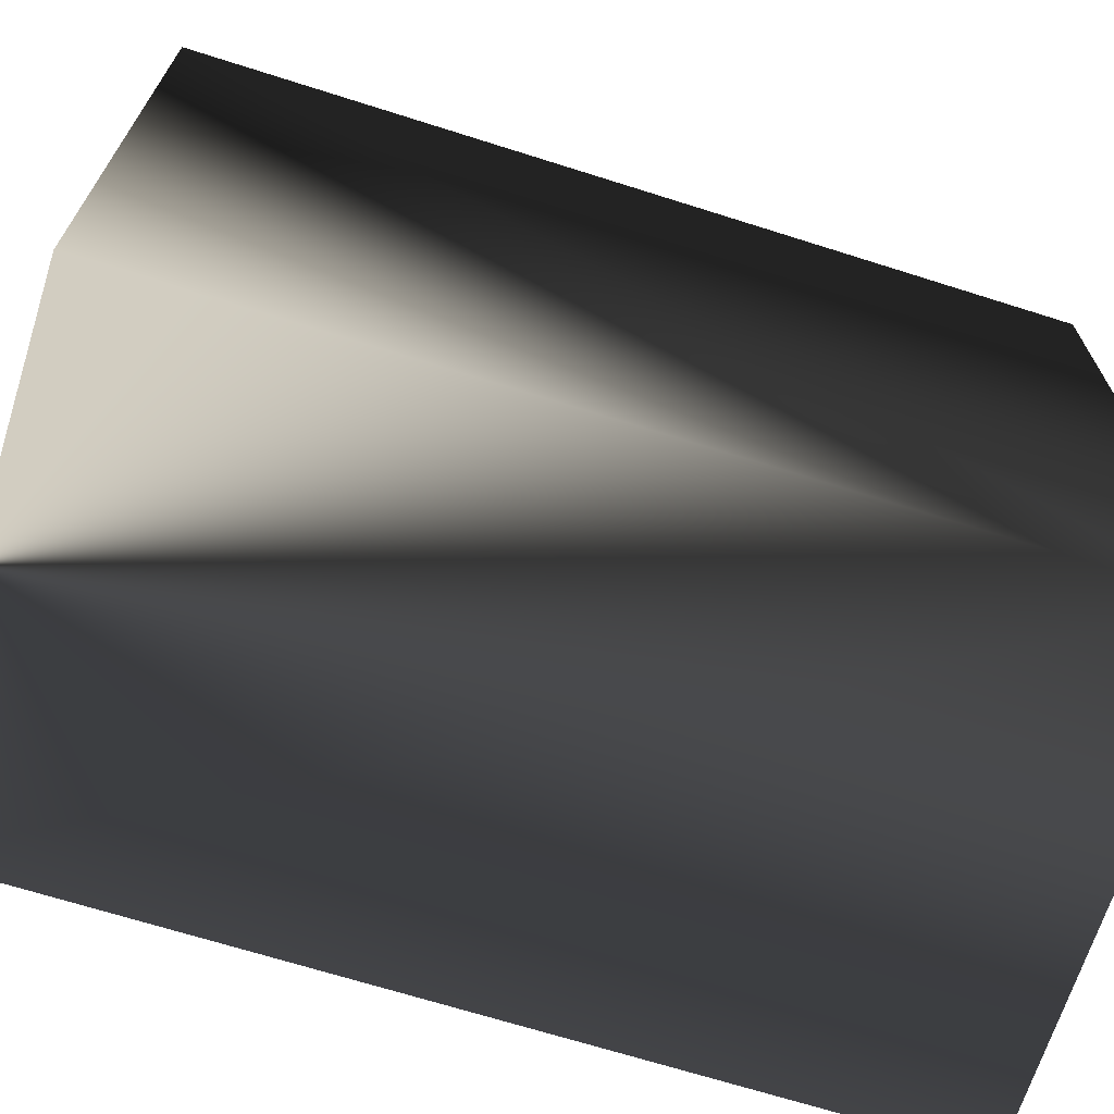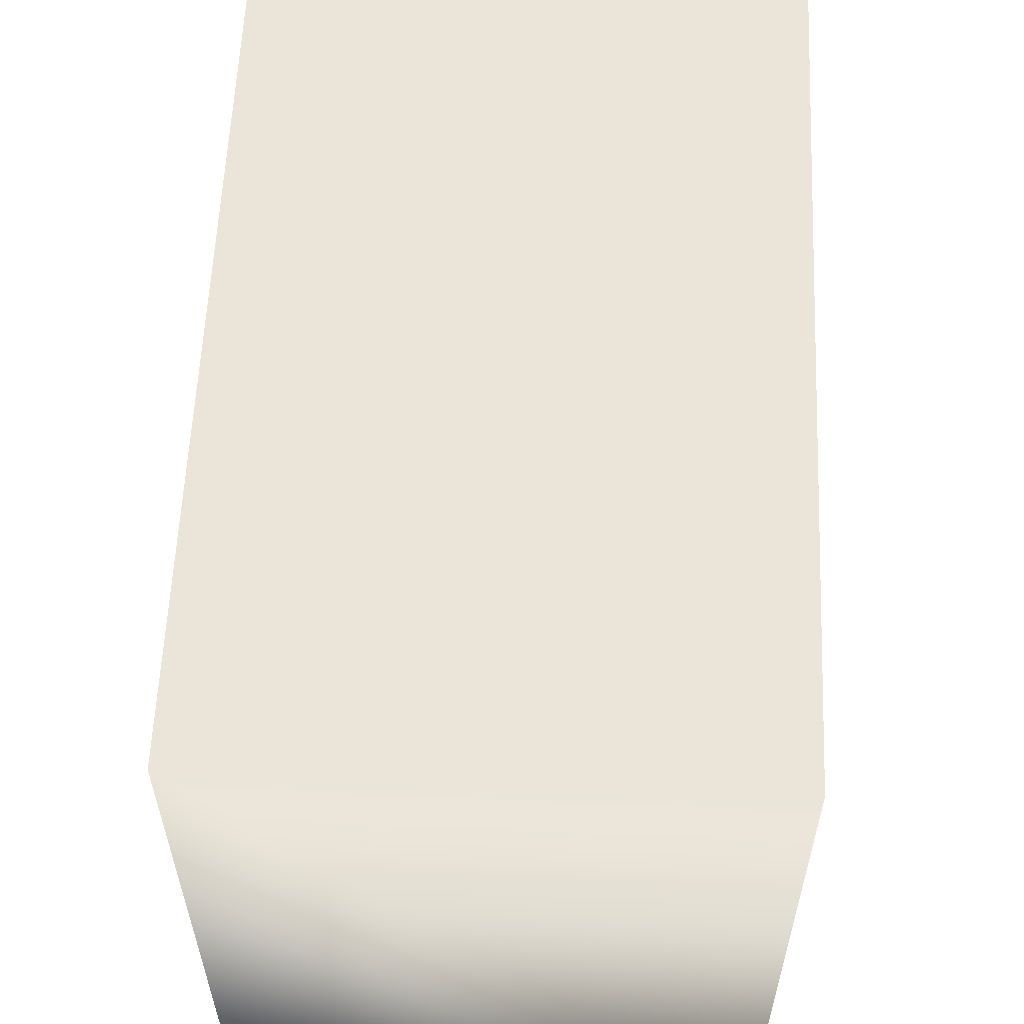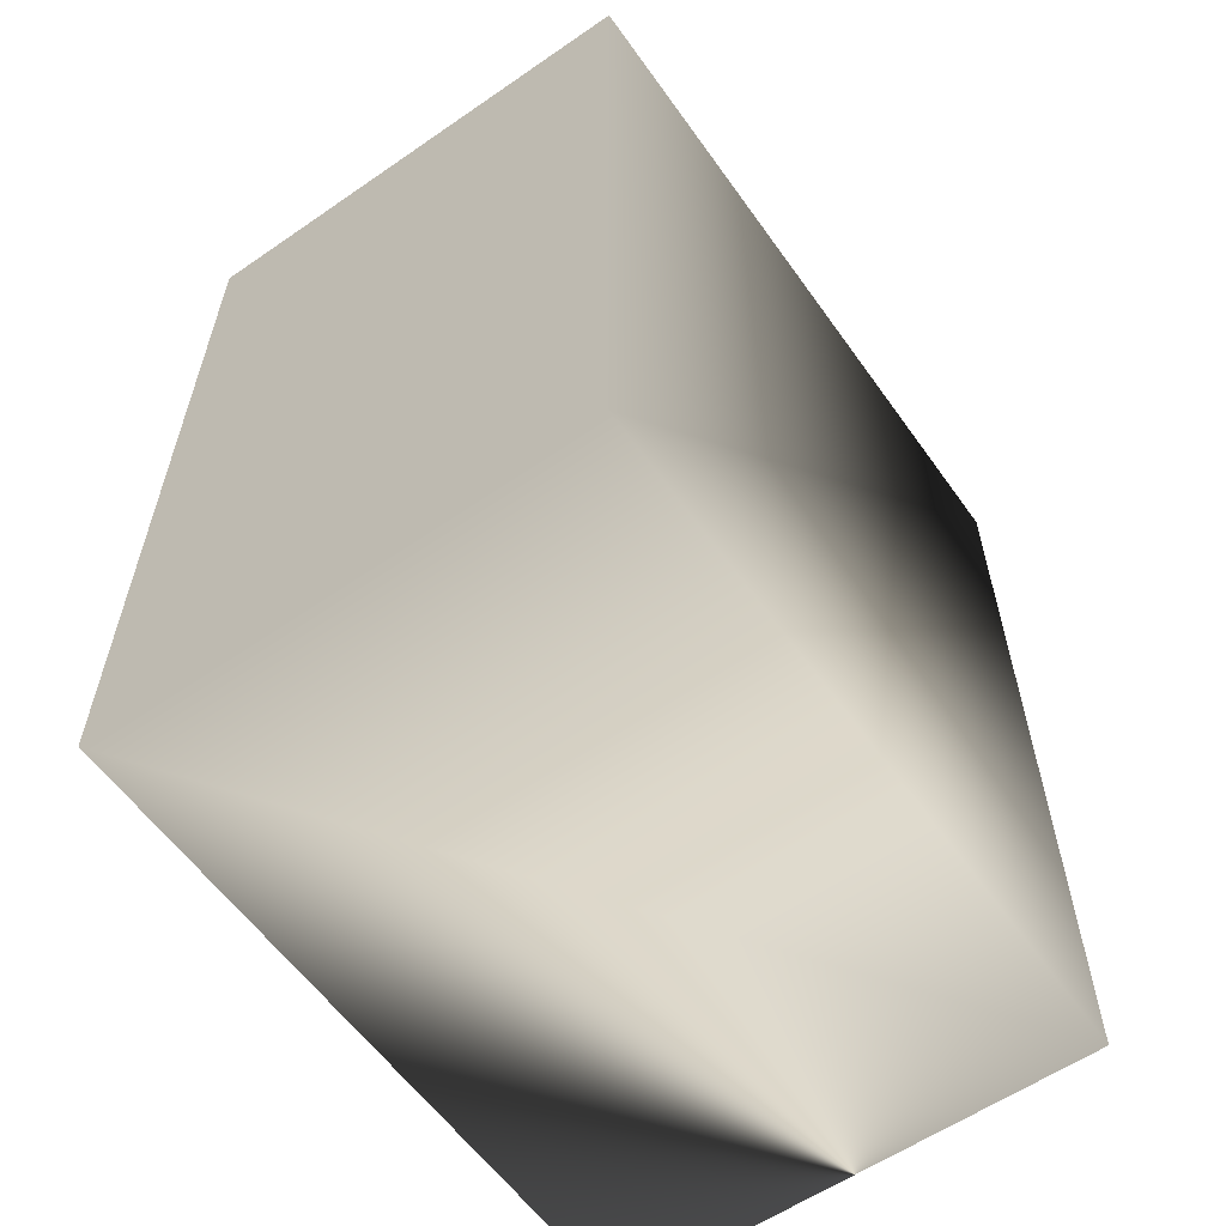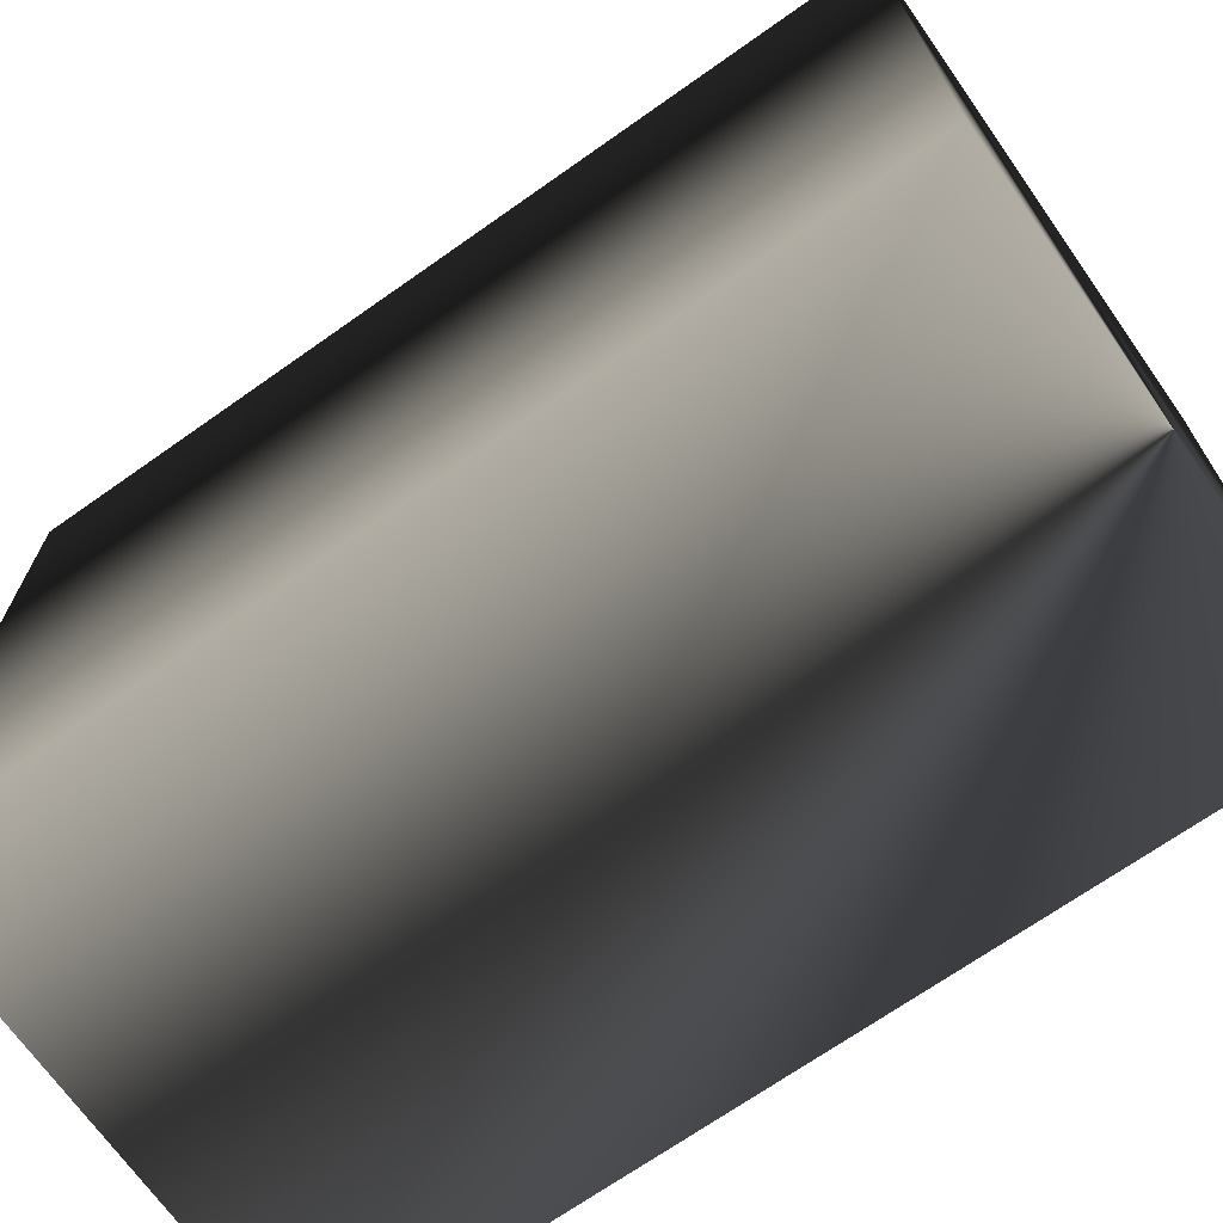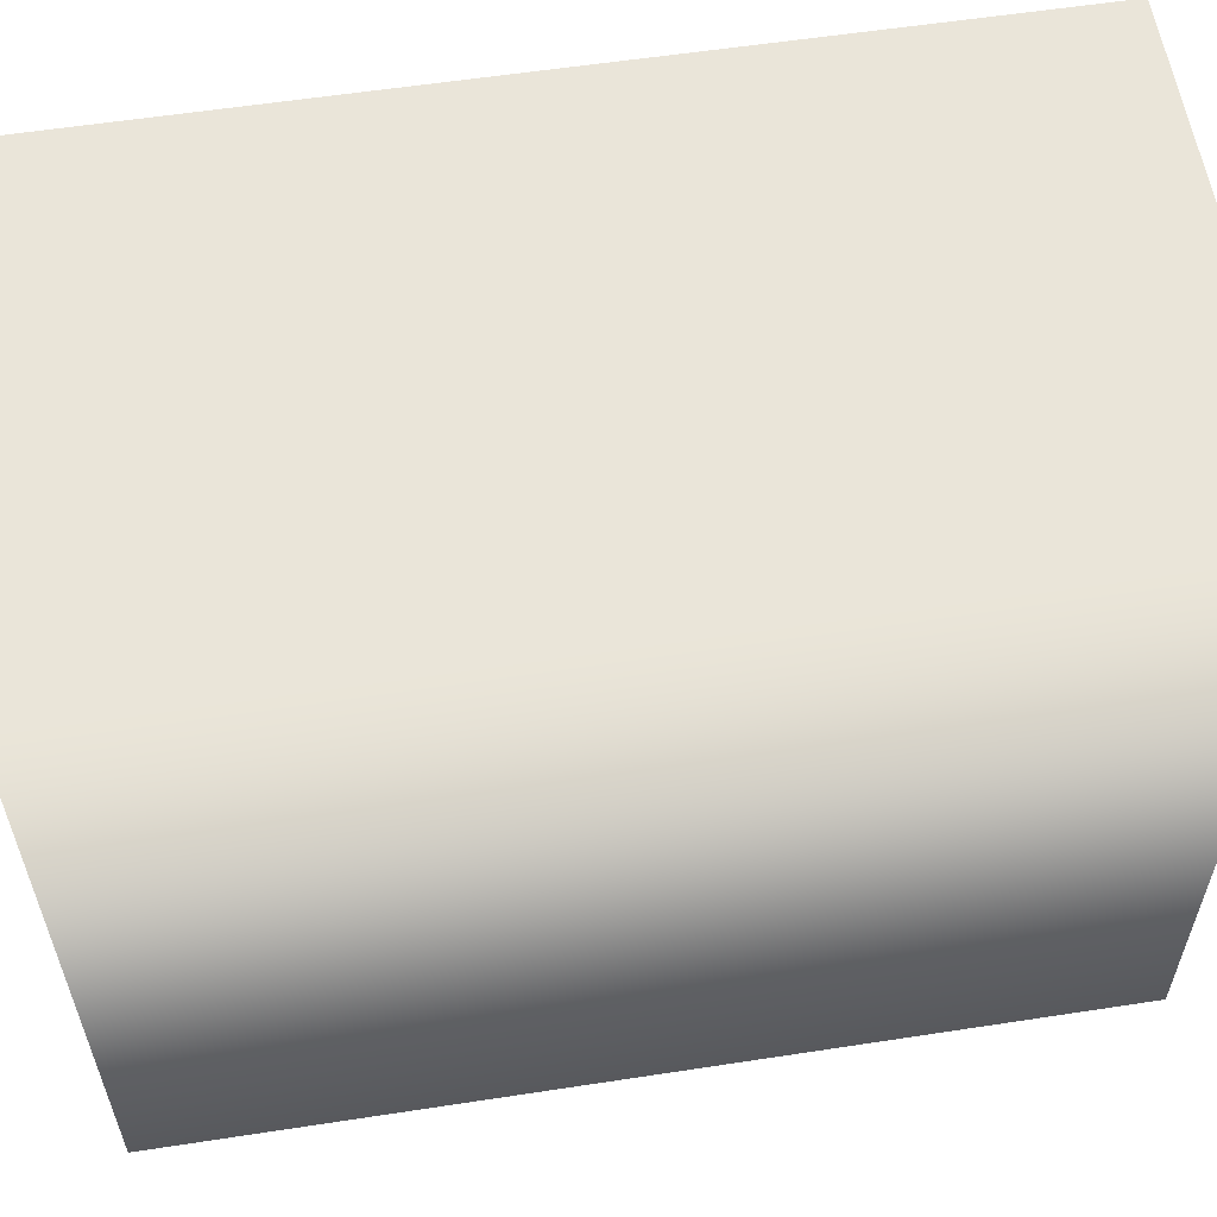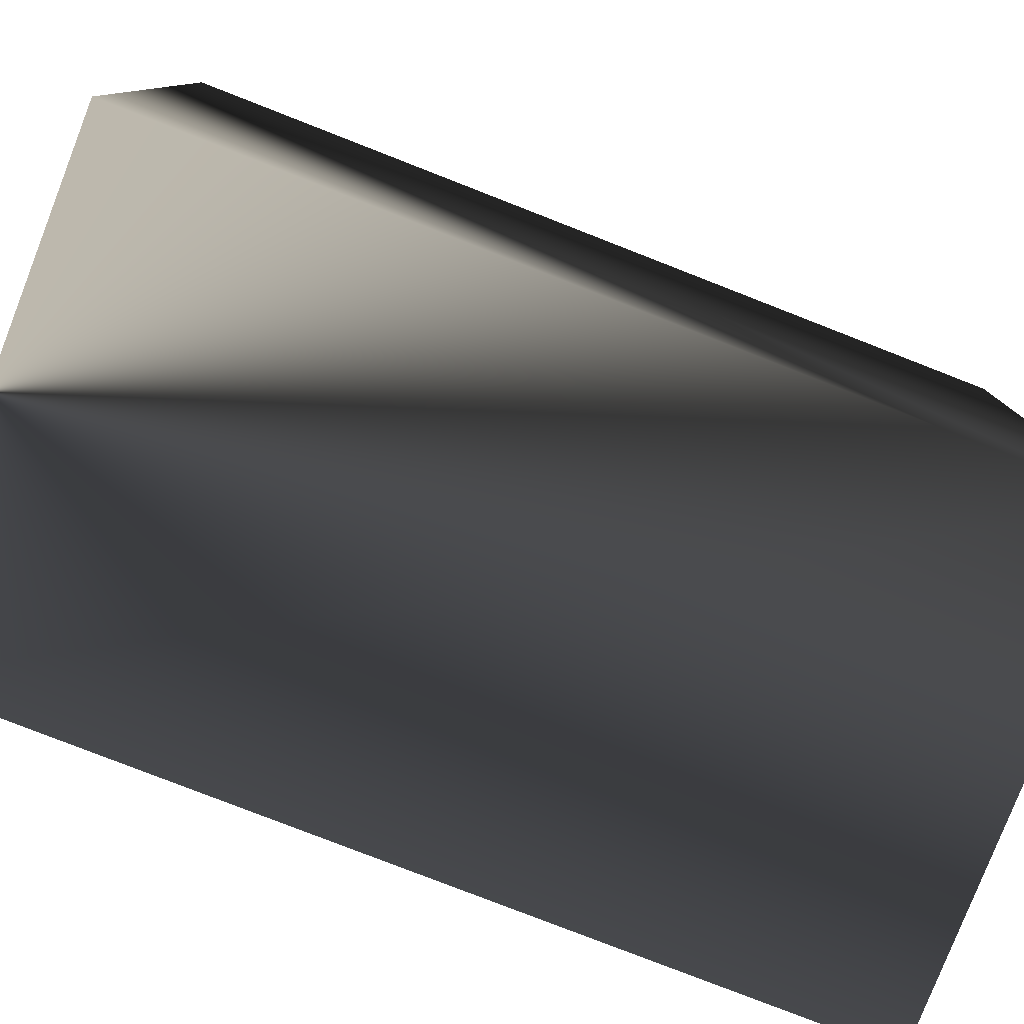
<metadata>
{"format":"obj","ext":"obj","renderer":"f3d","projection":"perspective","resolution":1024,"background":"white","views":[{"elev":-68.4,"azim":72.4,"up":"+Z"},{"elev":59.0,"azim":-177.5,"up":"+Z"},{"elev":-59.1,"azim":35.3,"up":"+Y"},{"elev":-69.8,"azim":-54.8,"up":"+Z"},{"elev":58.3,"azim":-99.0,"up":"+Z"},{"elev":-79.6,"azim":68.7,"up":"+Z"}]}
</metadata>
<code>
v 13.89 5 0
v 19.44 5 0
v 19.44 -5 0
v 13.89 -5 0
v 19.44 -5 8
v 13.89 -5 8
v 19.44 5 8
v 13.89 5 8
f 4 1 2 3
f 6 4 3 5
f 5 3 2 7
f 7 2 1 8
f 8 1 4 6
f 8 6 5 7

</code>
